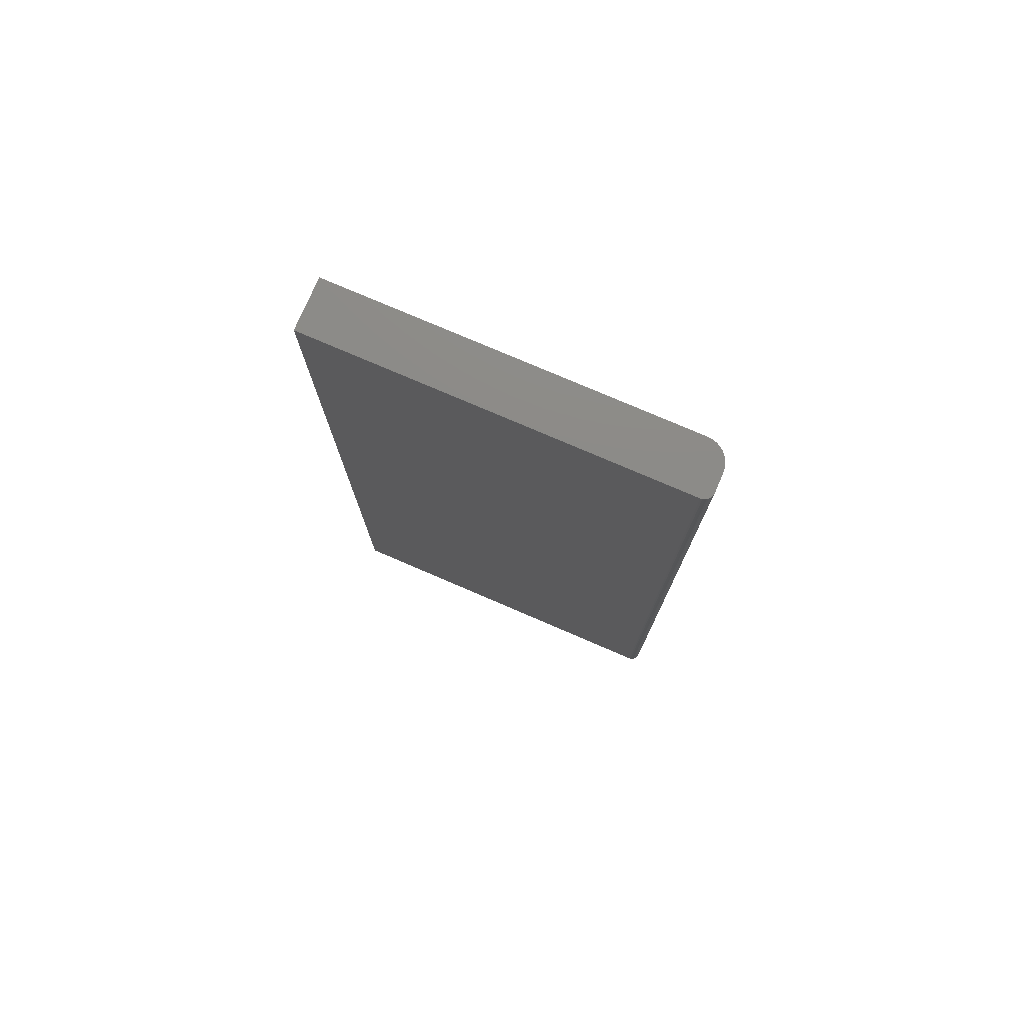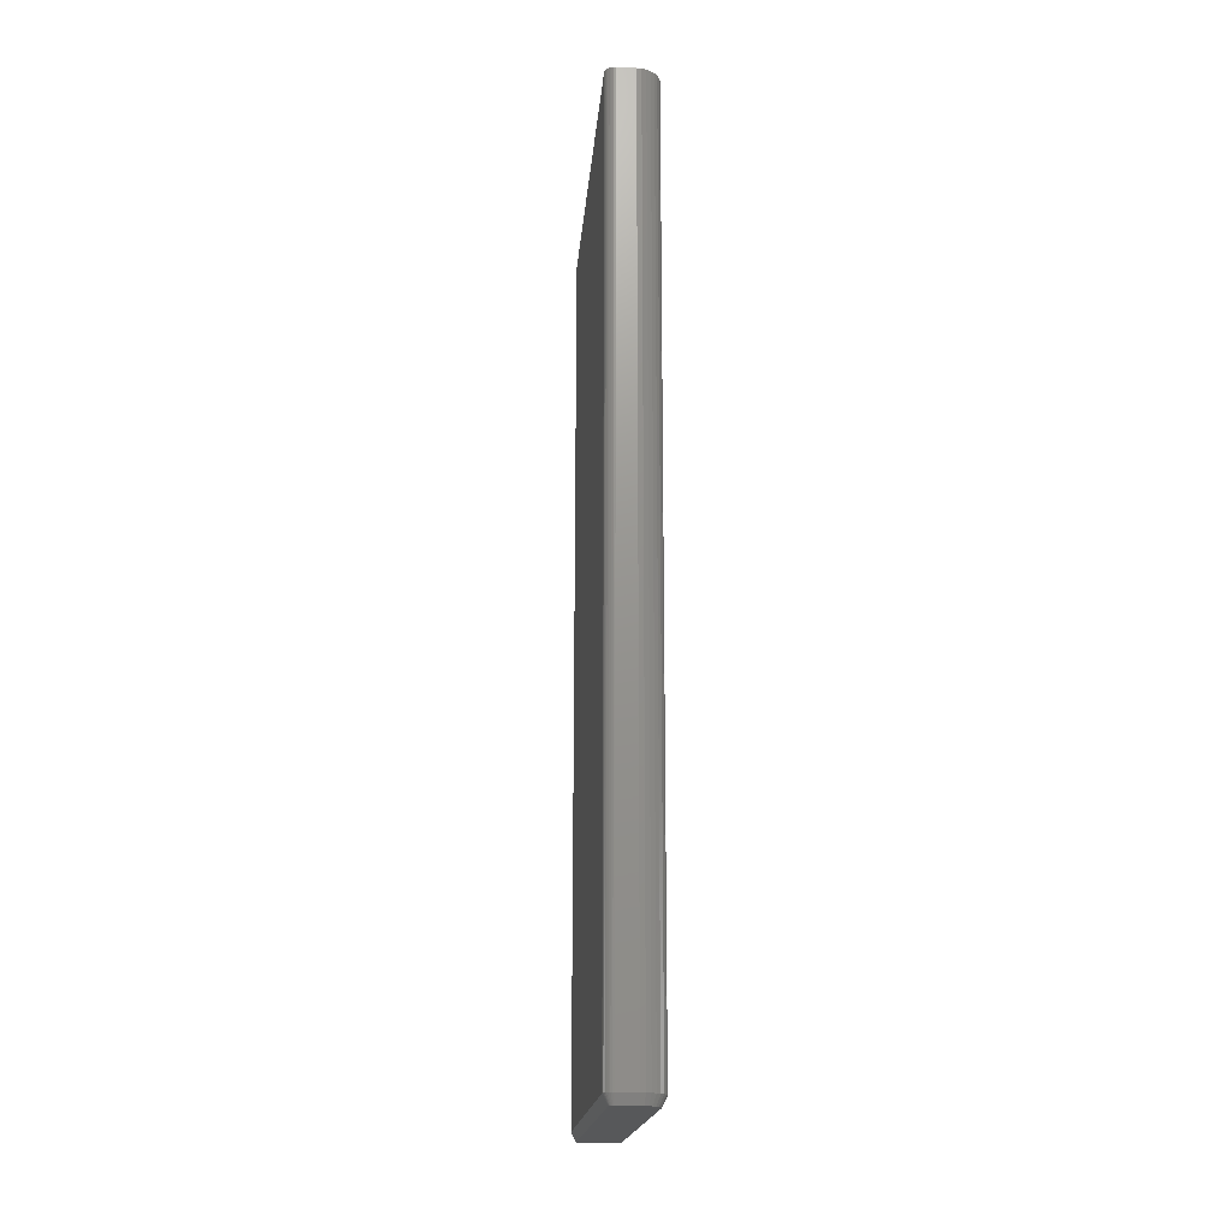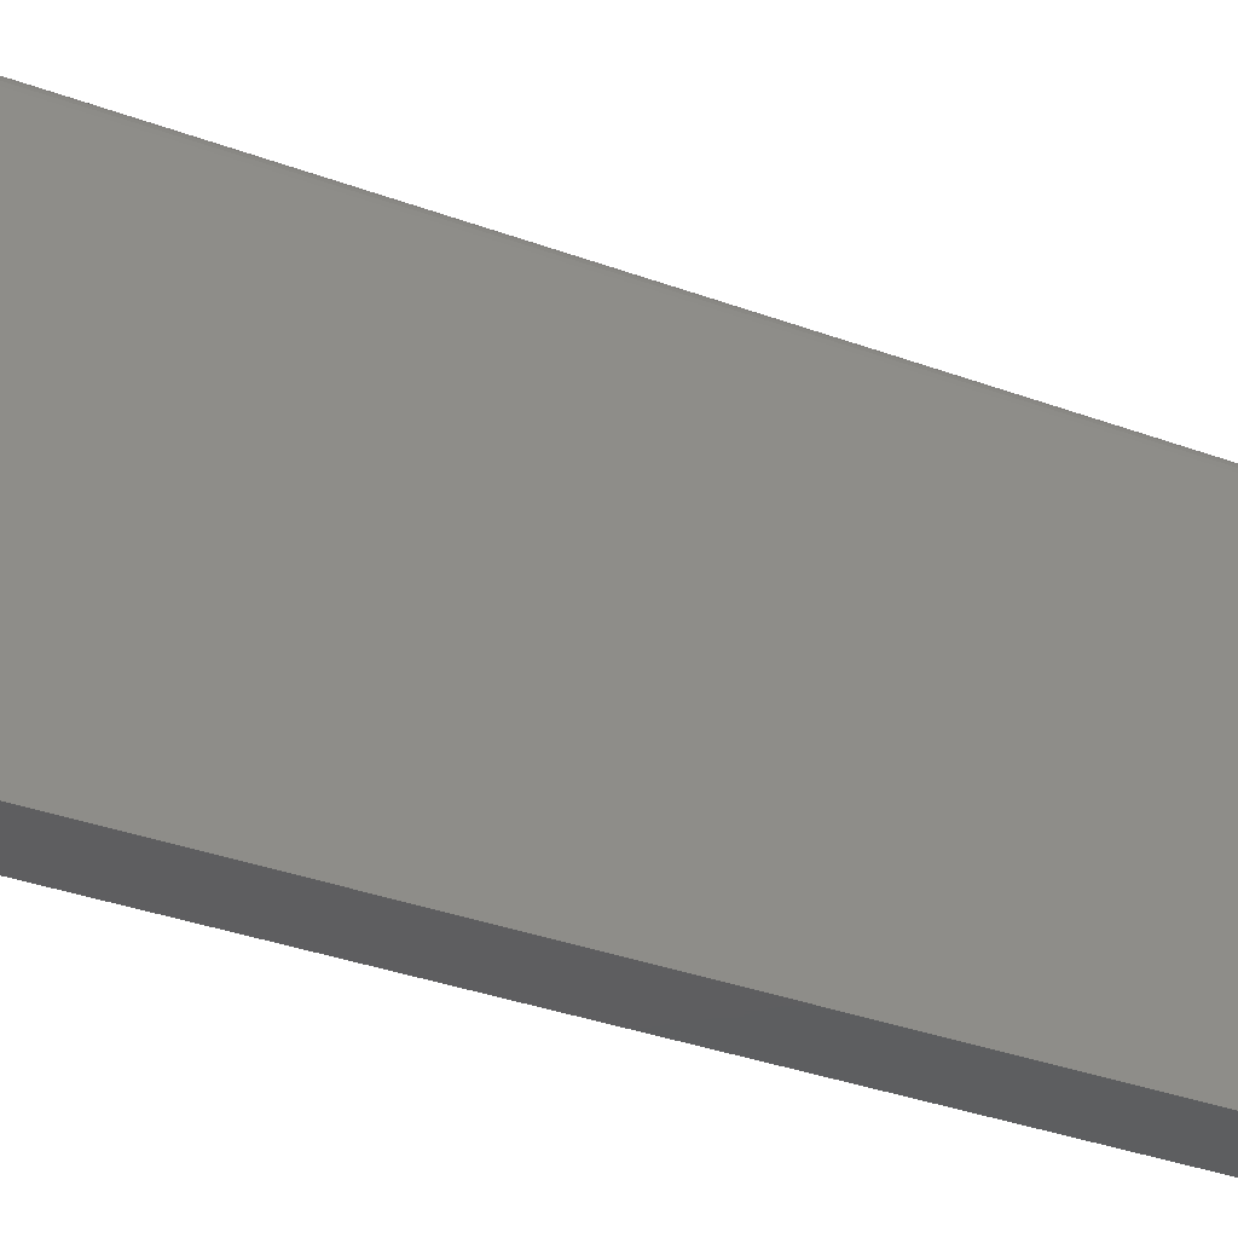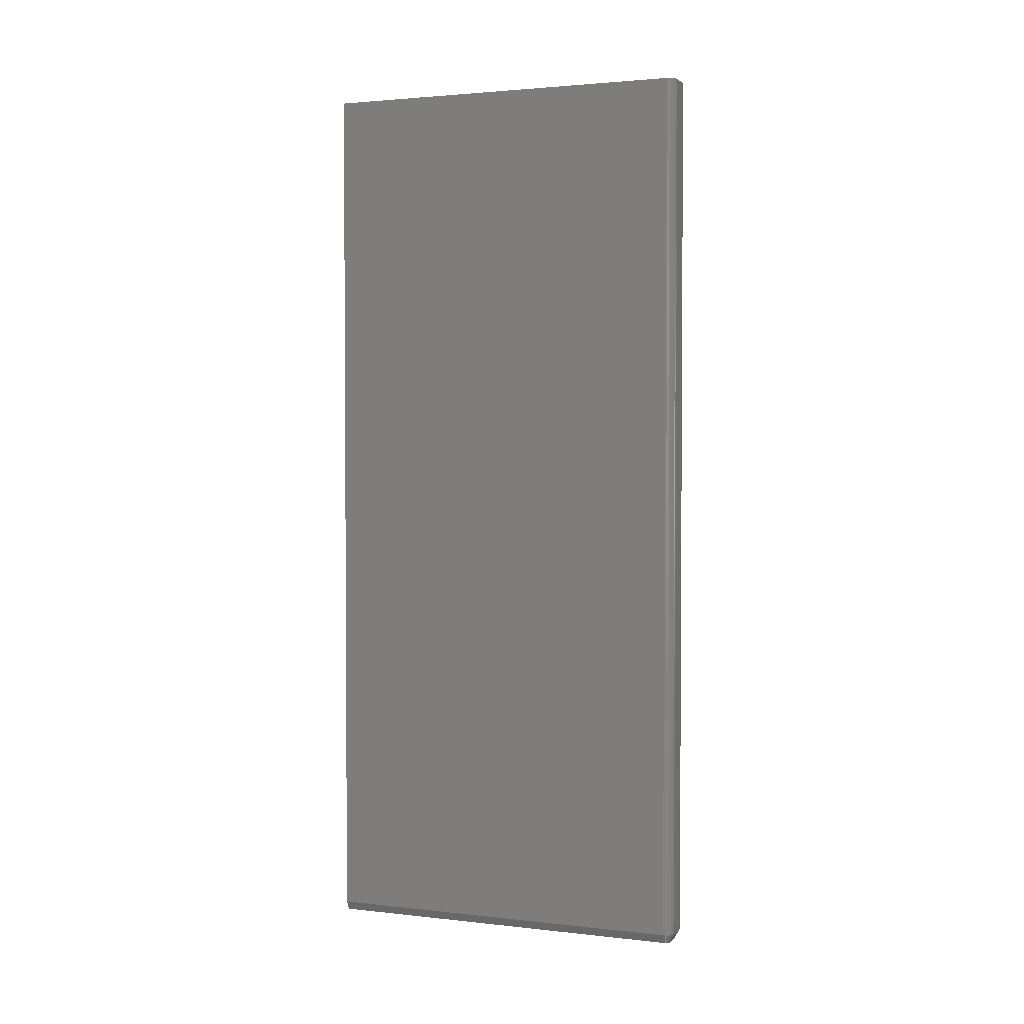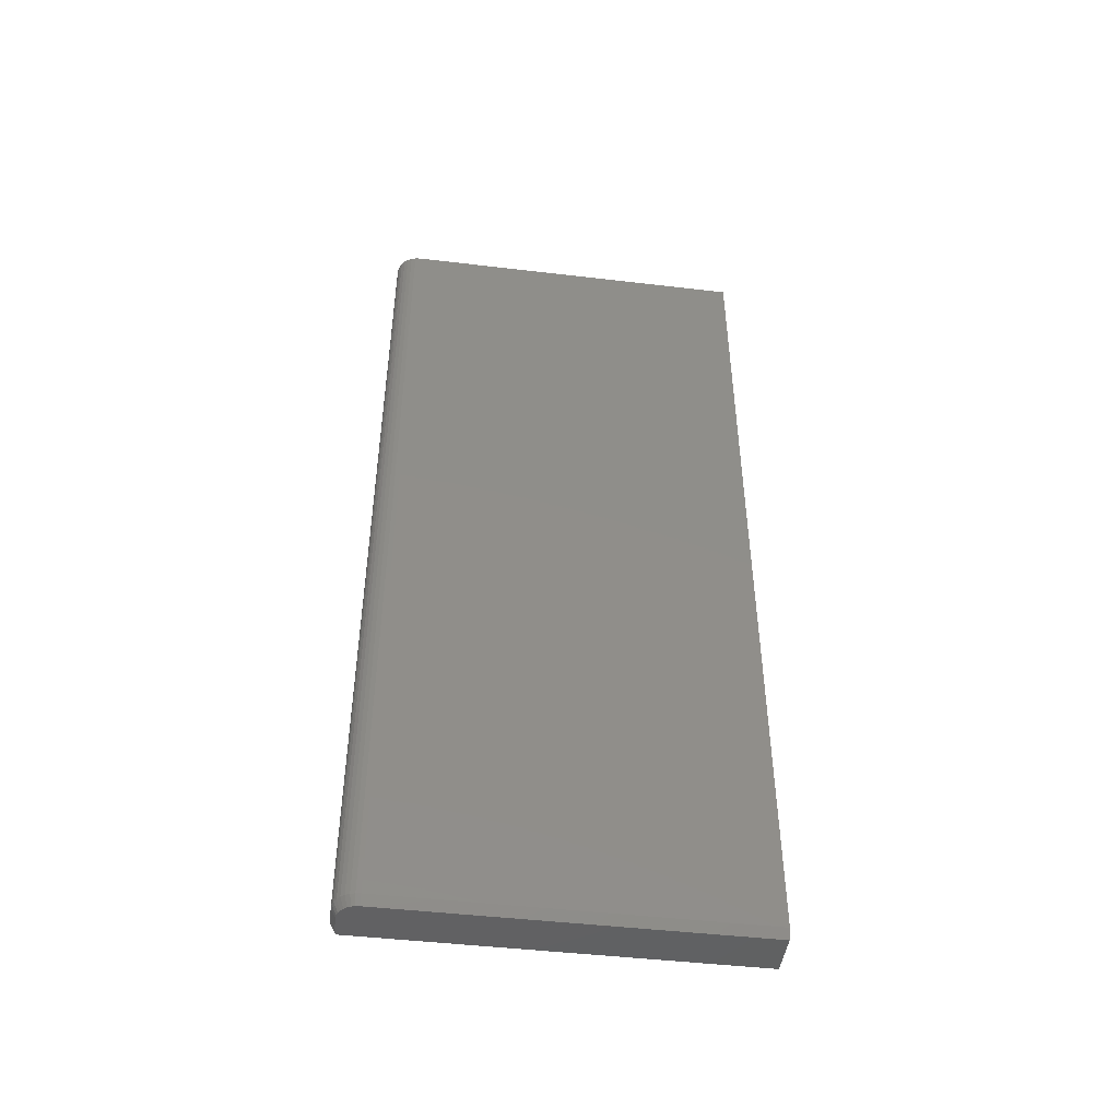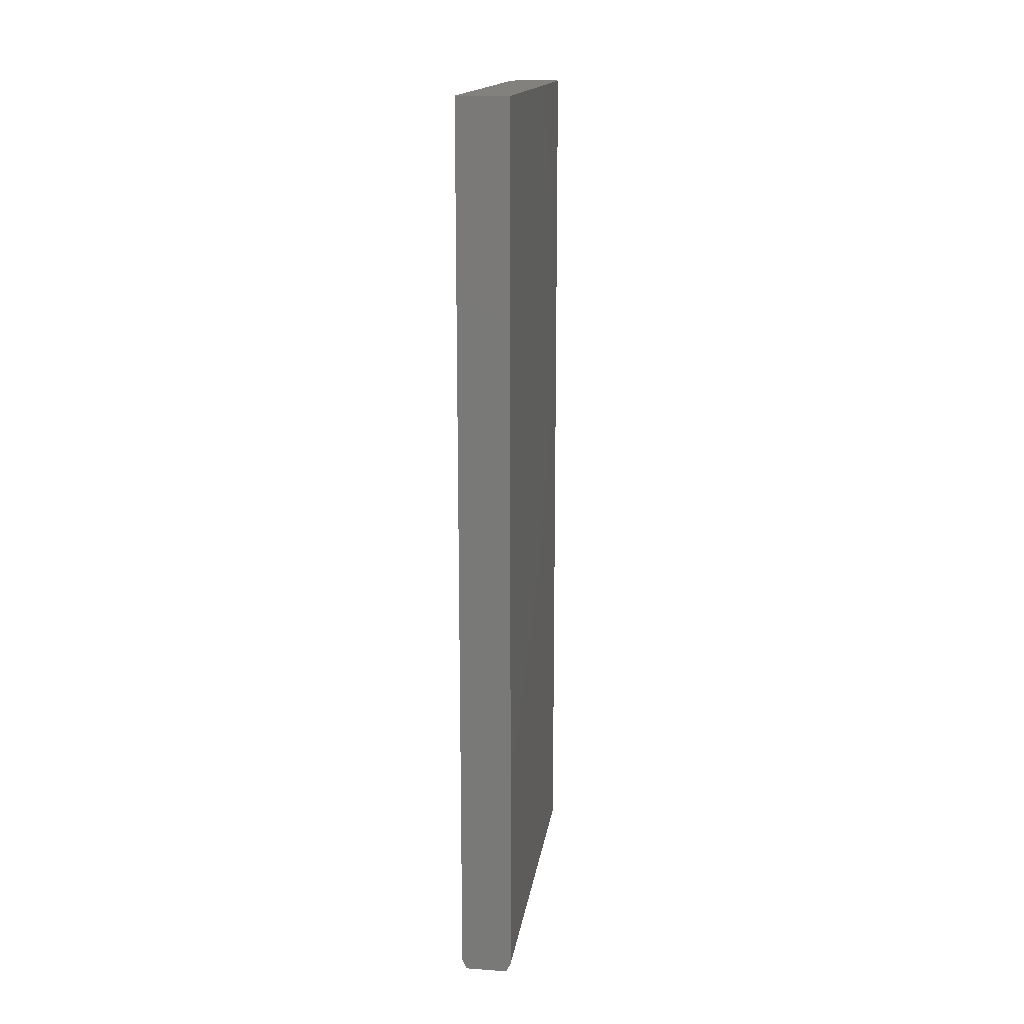
<metadata>
{"format":"stl","ext":"stl","renderer":"f3d","projection":"perspective","resolution":1024,"background":"white","views":[{"elev":76.7,"azim":-66.7,"up":"+Y"},{"elev":-18.3,"azim":-4.8,"up":"+Y"},{"elev":-35.6,"azim":64.2,"up":"+Z"},{"elev":2.3,"azim":-68.6,"up":"+Y"},{"elev":-46.1,"azim":82.3,"up":"+Y"},{"elev":16.1,"azim":-171.8,"up":"+Y"}]}
</metadata>
<code>
# stl→obj: 61 verts, 118 faces
v 0.04688 0.75 0.3191
v 0.04688 -0.7344 0.3191
v 0.0545 0.75 0.3183
v 0.0545 -0.7344 0.3183
v 0.06182 0.75 0.3161
v 0.06182 -0.7344 0.3161
v 0.06858 0.75 0.3125
v 0.06858 -0.7344 0.3125
v 0.0745 0.75 0.3076
v 0.0745 -0.7344 0.3076
v 0.07935 0.75 0.3017
v 0.07935 -0.7344 0.3017
v 0.08296 0.75 0.295
v 0.08296 -0.7344 0.295
v 0.08519 0.75 0.2876
v 0.08519 -0.7344 0.2876
v 0.08594 0.75 0.28
v 0.08594 -0.7344 0.28
v 0.06897 -0.75 0.3021
v 0.06424 -0.75 0.306
v 0.007931 -0.75 0.3048
v 0.008284 -0.75 0.3061
v 0.008859 -0.75 0.3074
v 0.05883 -0.75 0.3089
v 0.00964 -0.75 0.3085
v 0.05297 -0.75 0.3107
v 0.01427 -0.75 0.3111
v 0.01295 -0.75 0.3108
v 0.01172 -0.75 0.3102
v 0.007812 -0.75 0.3035
v 0.007812 -0.75 -0.3125
v 0.07812 -0.75 -0.3125
v 0.07812 -0.75 0.28
v 0.07752 -0.75 0.2861
v 0.07575 -0.75 0.292
v 0.07286 -0.75 0.2974
v 0.0106 -0.75 0.3094
v 0.04688 -0.75 0.3113
v 0.01563 -0.75 0.3113
v 0.01562 0.75 0.3191
v 0.01562 -0.7344 0.3191
v 0.08594 -0.7344 -0.3125
v 0.08594 0.75 -0.3125
v -3.419e-17 0.75 0.3035
v -3.419e-17 -0.7344 0.3035
v 0.0003002 0.75 0.3065
v 0.0003002 -0.7344 0.3065
v 0.001189 0.75 0.3094
v 0.001189 -0.7344 0.3094
v 0.002633 0.75 0.3121
v 0.002633 -0.7344 0.3121
v 0.004576 0.75 0.3145
v 0.004576 -0.7344 0.3145
v 0.006944 0.75 0.3164
v 0.006944 -0.7344 0.3164
v 0.009646 0.75 0.3179
v 0.009646 -0.7344 0.3179
v 0.01258 0.75 0.3188
v 0.01258 -0.7344 0.3188
v 5.311e-35 -0.7344 -0.3125
v 5.099e-33 0.75 -0.3125
f 1 2 3
f 3 2 4
f 3 4 5
f 5 4 6
f 5 6 7
f 7 6 8
f 7 8 9
f 9 8 10
f 9 10 11
f 11 10 12
f 11 12 13
f 13 12 14
f 13 14 15
f 15 14 16
f 15 16 17
f 17 16 18
f 19 20 21
f 21 20 22
f 23 22 20
f 20 24 23
f 23 24 25
f 24 26 25
f 27 28 29
f 30 31 32
f 30 32 33
f 30 33 34
f 30 34 35
f 30 35 36
f 30 36 19
f 30 19 21
f 37 25 26
f 37 26 38
f 37 38 39
f 37 39 27
f 37 27 29
f 1 40 2
f 2 40 41
f 42 43 18
f 18 43 17
f 44 45 46
f 46 45 47
f 46 47 48
f 48 47 49
f 48 49 50
f 50 49 51
f 50 51 52
f 52 51 53
f 52 53 54
f 54 53 55
f 54 55 56
f 56 55 57
f 56 57 58
f 58 57 59
f 58 59 40
f 40 59 41
f 60 45 61
f 61 45 44
f 61 43 60
f 60 43 42
f 60 42 31
f 31 42 32
f 33 32 18
f 18 32 42
f 30 45 31
f 31 45 60
f 30 21 45
f 21 47 45
f 41 59 39
f 59 27 39
f 59 57 28
f 27 59 28
f 57 55 29
f 28 57 29
f 55 53 37
f 29 55 37
f 53 51 25
f 37 53 25
f 51 49 23
f 25 51 23
f 49 47 22
f 23 49 22
f 22 47 21
f 39 38 41
f 41 38 2
f 10 36 12
f 12 36 35
f 12 35 14
f 14 35 34
f 14 34 16
f 16 34 33
f 16 33 18
f 36 10 19
f 19 10 8
f 19 8 20
f 20 8 6
f 20 6 24
f 24 6 4
f 24 4 26
f 26 4 2
f 26 2 38
f 52 7 50
f 50 7 9
f 48 50 9
f 48 9 46
f 44 46 9
f 44 9 11
f 44 11 13
f 44 13 15
f 44 15 17
f 44 17 43
f 44 43 61
f 5 7 52
f 5 52 54
f 5 54 56
f 5 56 58
f 5 58 40
f 5 40 1
f 5 1 3

</code>
